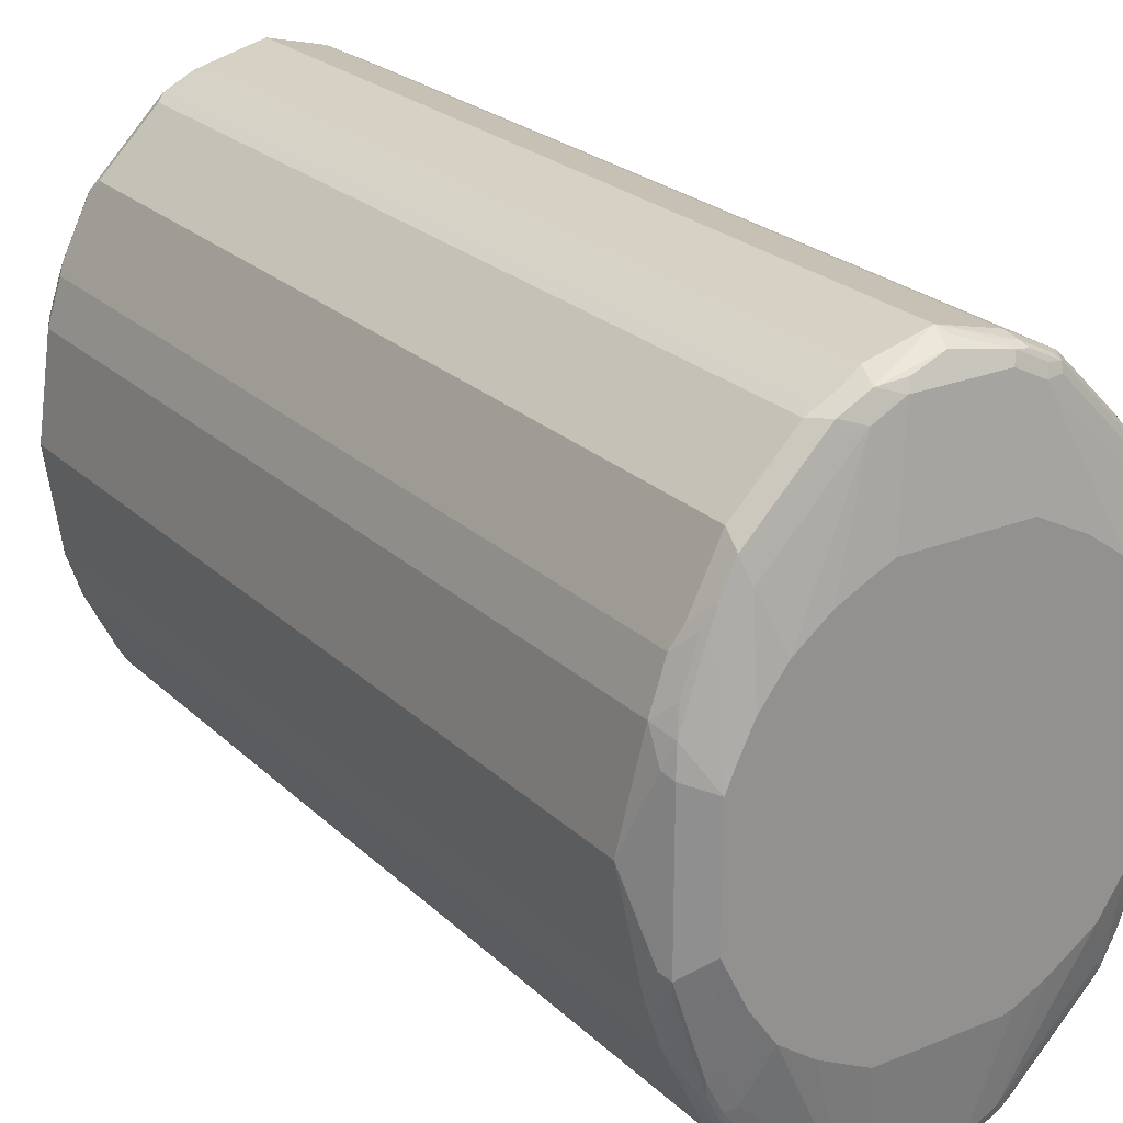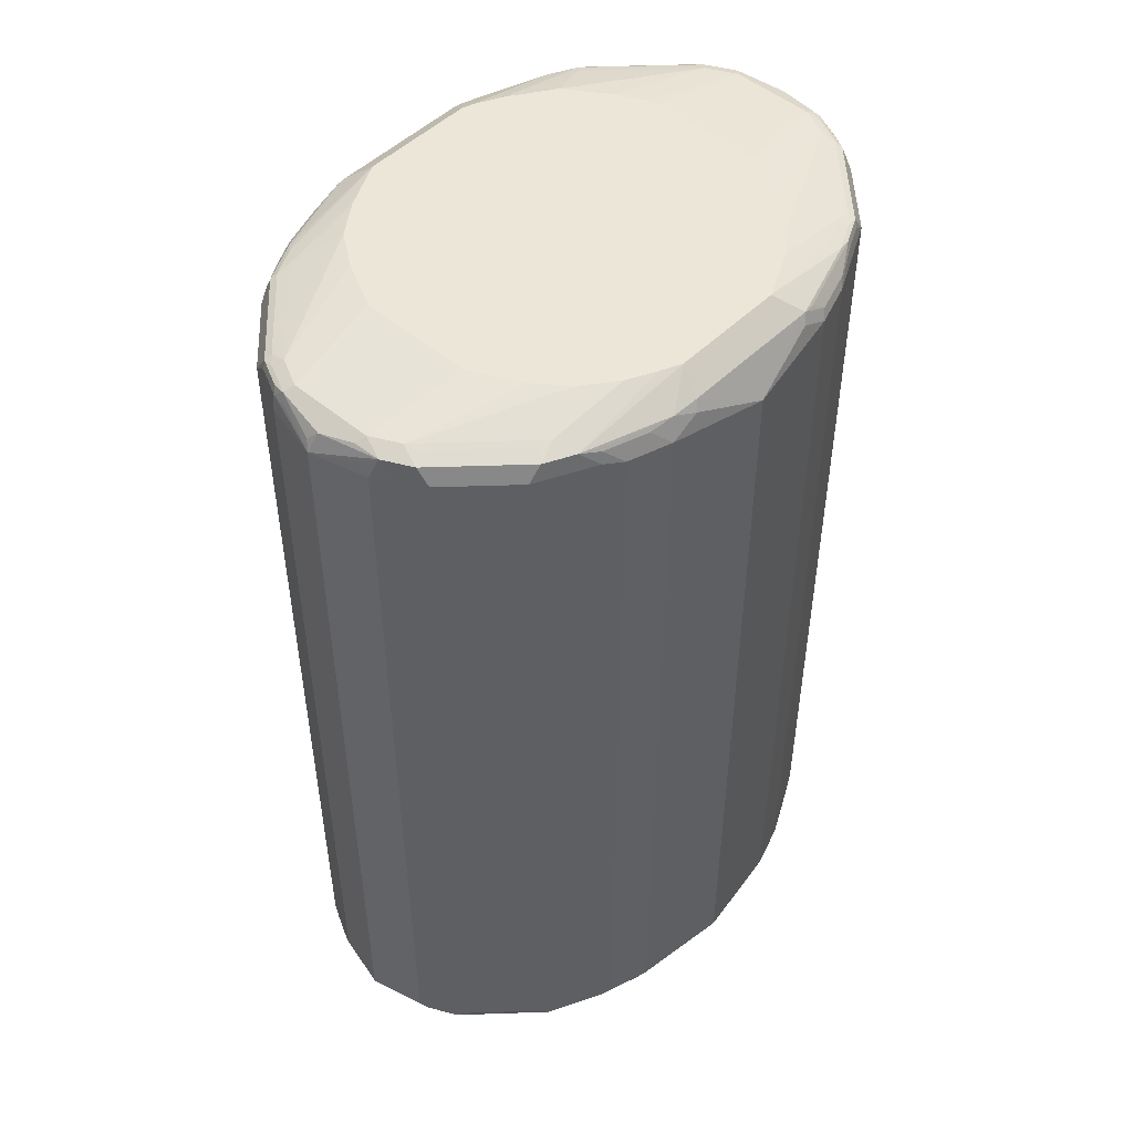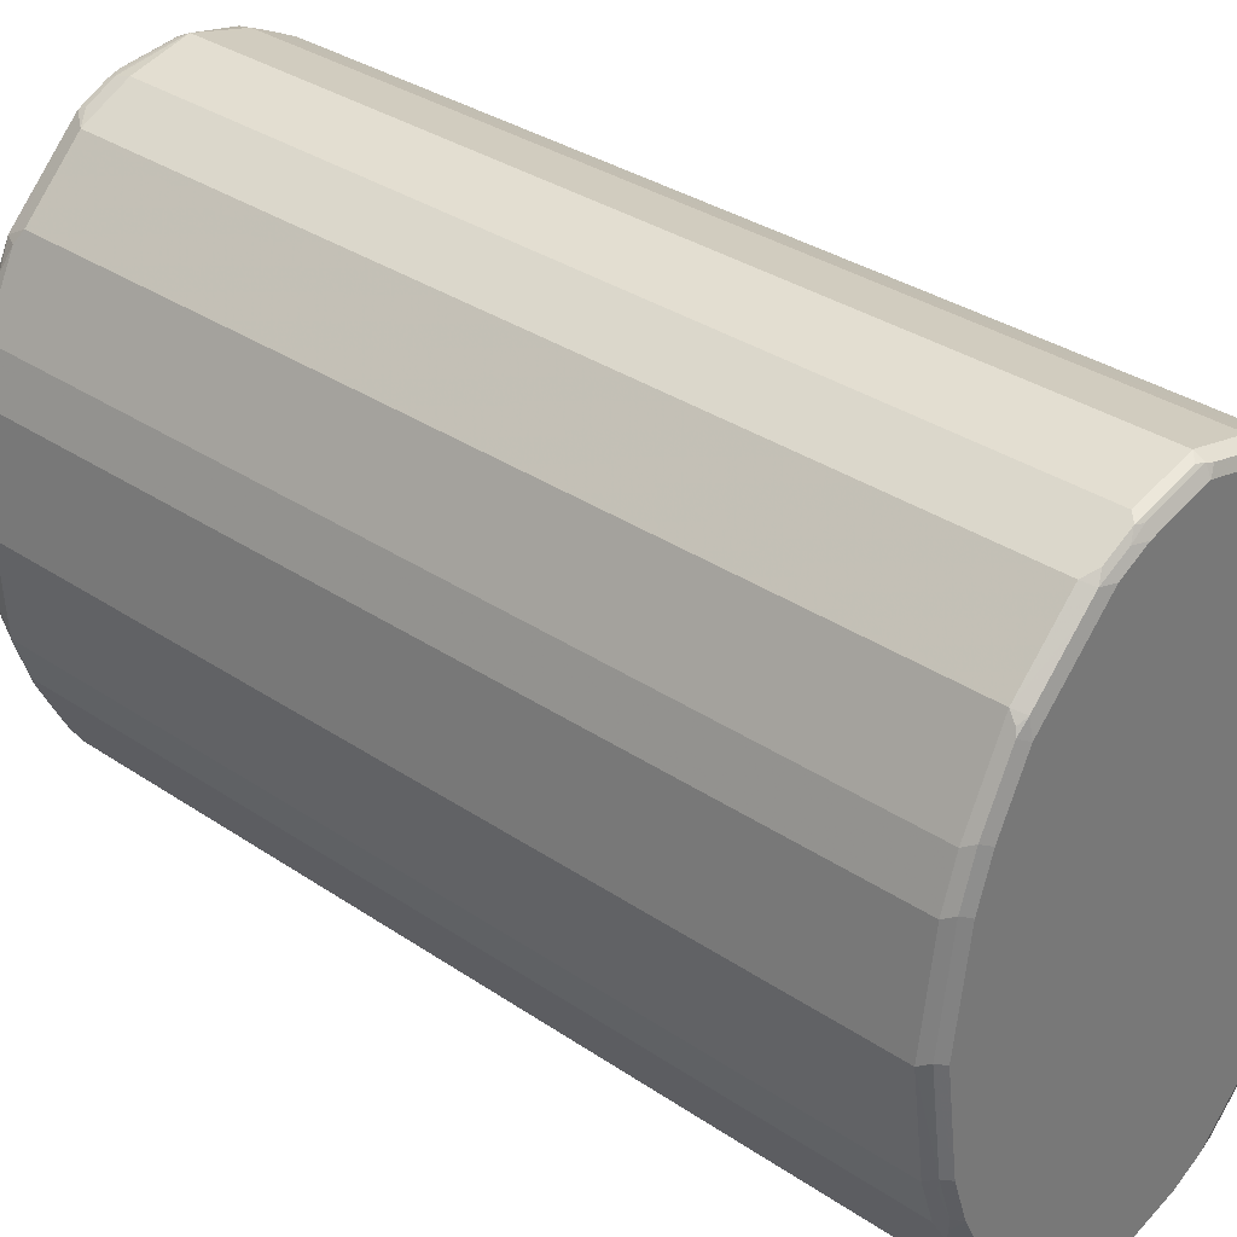
<metadata>
{"format":"obj","ext":"obj","renderer":"f3d","projection":"perspective","resolution":1024,"background":"white","views":[{"elev":24.0,"azim":146.2,"up":"+Z"},{"elev":49.5,"azim":42.9,"up":"+Y"},{"elev":33.6,"azim":-47.4,"up":"+Z"}]}
</metadata>
<code>
v 0 0.2902 0.4256
v 0.07738 0.2902 0.4062
v 0.07411 0.3063 0.403
v 0.08701 0.3191 0.3965
v 0.006423 0.3159 0.4127
v -0.006423 0.303 0.4191
v -0.06447 0.3224 0.3998
v -0.05799 0.3094 0.4062
v -0.07974 0.3094 0.4013
v -0.07738 0.2902 0.4062
v 0 -0.8705 0.4256
v 0.1031 0.2966 0.3933
v 0.07738 -0.8705 0.4062
v 0.1257 0.3191 0.3772
v 0.05799 0.3288 0.3868
v 0.05157 0.3224 0.3998
v -0.05799 0.3288 0.3868
v -0.09671 0.3288 0.3675
v -0.1031 0.3224 0.3804
v -0.1209 0.3191 0.3772
v -0.08217 0.3191 0.3965
v -0.1185 0.3094 0.382
v -0.1031 0.2902 0.3933
v -0.07738 -0.8705 0.4062
v -0.08701 -0.8802 0.4013
v -0.009634 -0.8802 0.4207
v 0 -0.8833 0.4191
v 0.009634 -0.885 0.4158
v 0.08701 -0.885 0.3965
v 0.09022 -0.8769 0.3998
v 0.1289 0.2836 0.3804
v 0.1419 0.2966 0.3739
v 0.1031 -0.8641 0.3933
v 0.2192 0.2966 0.2966
v 0.1837 0.3191 0.3192
v 0.1709 0.3256 0.3063
v 0.1128 0.3256 0.3643
v 0.09671 0.3288 0.3675
v 0.1046 0.3473 0.24
v 0.0778 0.3473 0.2519
v -0.07689 0.3473 0.2519
v -0.07841 0.3473 0.2515
v -0.1171 0.3473 0.2321
v -0.1292 0.3473 0.226
v -0.1417 0.3473 0.2195
v -0.1872 0.3473 0.1874
v -0.1354 0.3288 0.3289
v -0.1185 0.3239 0.3675
v -0.1789 0.3191 0.3192
v -0.1419 0.2902 0.3739
v -0.1289 0.2902 0.3804
v -0.1031 -0.8705 0.3933
v -0.1257 -0.8802 0.382
v -0.09671 -0.885 0.3893
v -0.07738 -0.8833 0.3998
v 0 -0.8899 0.4062
v 0.07738 -0.8899 0.3868
v 0.1257 -0.885 0.3772
v 0.1289 -0.8769 0.3804
v 0.1419 -0.8641 0.3739
v 0.2515 0.2902 0.2321
v 0.2579 0.2966 0.2192
v 0.2418 0.3191 0.2418
v 0.2224 0.3191 0.2804
v 0.2192 -0.8641 0.2966
v 0.1902 0.3256 0.2869
v 0.187 0.3473 0.187
v 0.1433 0.3473 0.2207
v 0.1354 0.3288 0.3289
v -0.2198 0.3473 0.1414
v -0.2127 0.3288 0.2515
v -0.1571 0.3239 0.3289
v -0.2176 0.3191 0.2804
v -0.2192 0.2902 0.2966
v -0.2152 0.3239 0.2708
v -0.1419 -0.8705 0.3739
v -0.1289 -0.8705 0.3804
v -0.1354 -0.885 0.3699
v -0.07738 -0.8899 0.3868
v 0.116 -0.8899 0.3675
v 0.1548 -0.8899 0.3289
v 0.1837 -0.885 0.3192
v 0.1483 -0.8769 0.3611
v 0.2644 0.2836 0.2063
v 0.2708 0.2902 0.1934
v 0.2515 -0.8705 0.2321
v 0.2547 0.3127 0.216
v 0.2579 0.3159 0.1999
v 0.2805 0.3191 0.1257
v 0.2519 0.3473 0.07782
v 0.24 0.3473 0.1046
v 0.2321 0.3288 0.2128
v 0.2207 0.3473 0.1433
v 0.2127 0.3288 0.2515
v 0.2095 0.3256 0.2675
v 0.2257 -0.8769 0.2837
v 0.2321 -0.8705 0.2708
v -0.2266 0.3473 0.1281
v -0.2321 0.3288 0.2128
v -0.2273 0.3191 0.2611
v -0.2393 0.3094 0.2515
v -0.2273 0.2998 0.2804
v -0.2466 0.2998 0.2418
v -0.2515 0.2902 0.2321
v -0.2192 -0.8705 0.2966
v -0.2345 0.3239 0.2321
v -0.1548 -0.885 0.3506
v -0.116 -0.8899 0.3675
v 0.2224 -0.885 0.2804
v 0.2127 -0.8899 0.2708
v 0.2644 -0.8769 0.2063
v 0.2901 0.2902 0.1354
v 0.2708 -0.8705 0.1934
v 0.274 0.3127 0.158
v 0.2901 0.3094 0.09665
v 0.2837 0.3224 0.09023
v 0.2519 0.3473 -0.0769
v -0.2392 0.3473 0.1027
v -0.2519 0.3473 0.07732
v -0.2466 0.3191 0.2225
v -0.2587 0.3094 0.2128
v -0.2659 0.2998 0.203
v -0.2644 0.2902 0.2063
v -0.2515 -0.8705 0.2321
v -0.2644 -0.8833 0.1999
v -0.2224 -0.8802 0.2853
v -0.2127 -0.885 0.2925
v -0.1741 -0.885 0.3313
v -0.245 0.3224 0.2128
v -0.1548 -0.8899 0.3289
v 0.2321 -0.8899 0.2321
v 0.2418 -0.885 0.2418
v 0.2611 -0.885 0.203
v 0.2805 -0.885 0.1451
v 0.2837 -0.8769 0.1483
v 0.3095 0.2708 0
v 0.2901 -0.8705 0.1354
v 0.2837 0.3224 -0.1031
v 0.2515 0.3473 -0.0784
v -0.2519 0.3473 -0.07732
v -0.2837 0.3224 0.09665
v -0.2644 0.3224 0.1547
v -0.2853 0.3191 0.1064
v -0.2781 0.3094 0.1547
v -0.2853 0.2998 0.1451
v -0.2708 0.2902 0.1934
v -0.2644 -0.8705 0.2063
v -0.2837 -0.8833 0.1418
v -0.2708 -0.8899 0.1354
v -0.2515 -0.8899 0.1934
v -0.2321 -0.8899 0.2321
v -0.2257 -0.8833 0.2772
v -0.2708 -0.8705 0.1934
v -0.2901 -0.8705 0.1354
v -0.2127 -0.8899 0.2708
v 0.2515 -0.8899 0.1934
v 0.2998 -0.885 0.009665
v 0.2837 -0.8833 0.1354
v 0.2708 -0.8899 0.1354
v 0.2901 0.2902 -0.1354
v 0.2901 0.3094 -0.09665
v 0.3095 -0.8705 0
v 0.2837 0.303 -0.1418
v 0.2805 0.3191 -0.1209
v 0.2644 0.3224 -0.1611
v 0.2321 0.3288 -0.2128
v 0.2321 0.3473 -0.1171
v 0.245 0.3224 -0.2192
v -0.2475 0.3473 -0.09281
v -0.2805 0.3239 -0.1064
v -0.2837 0.3224 -0.09665
v -0.3095 0.2708 0
v -0.2901 0.3094 0.09665
v -0.2901 0.2902 0.1354
v -0.3095 -0.8705 0
v -0.303 -0.8833 0.006415
v -0.2901 -0.8899 0
v 0.303 -0.8833 0
v 0.2901 -0.8899 0
v 0.2708 0.2902 -0.1934
v 0.2644 0.303 -0.1999
v 0.2901 -0.8705 -0.1354
v 0.3047 -0.8802 -0.009665
v 0.2418 0.3191 -0.237
v 0.2127 0.3288 -0.2515
v 0.2257 0.3224 -0.2579
v 0.2261 0.3473 -0.1291
v -0.2282 0.3473 -0.1315
v -0.2418 0.3239 -0.2225
v -0.2579 0.3159 -0.1934
v -0.2772 0.3159 -0.1354
v -0.2853 0.3118 -0.1161
v -0.2901 0.3094 -0.09665
v -0.2901 0.2902 -0.1354
v -0.2901 -0.8705 -0.1354
v -0.2837 -0.8833 -0.1289
v -0.2708 -0.8899 -0.1354
v 0.2837 -0.8833 -0.1354
v 0.2708 -0.8899 -0.1354
v 0.2644 0.2902 -0.2063
v 0.2466 0.3094 -0.2345
v 0.2708 -0.8705 -0.1934
v 0.2853 -0.8802 -0.1451
v 0.2224 0.3191 -0.2756
v 0.2127 0.3239 -0.2732
v 0.1548 0.3239 -0.3313
v 0.1354 0.3288 -0.3289
v 0.1874 0.3473 -0.1872
v 0.2195 0.3473 -0.1416
v -0.1895 0.3473 -0.1895
v -0.2127 0.3288 -0.2515
v -0.2224 0.3239 -0.2611
v -0.2418 0.3142 -0.2418
v -0.2563 0.307 -0.2128
v -0.2611 0.3046 -0.203
v -0.2805 0.3046 -0.1451
v -0.2837 0.2966 -0.1483
v -0.2708 0.2902 -0.1934
v -0.2708 -0.8705 -0.1934
v -0.2805 -0.8802 -0.1451
v -0.2644 -0.8833 -0.187
v -0.2515 -0.8899 -0.1934
v 0.2644 -0.8833 -0.1934
v 0.2515 -0.8899 -0.1934
v 0.2515 0.2902 -0.2321
v 0.2644 -0.8705 -0.2063
v 0.2273 0.3094 -0.2732
v 0.2192 0.2902 -0.2966
v 0.2659 -0.8802 -0.203
v 0.1644 0.3191 -0.3337
v 0.116 0.3239 -0.3699
v 0.09671 0.3288 -0.3675
v 0.1257 0.3191 -0.3723
v 0.1414 0.3473 -0.2199
v -0.1315 0.3473 -0.2282
v -0.09671 0.3288 -0.3675
v -0.1354 0.3288 -0.3289
v -0.1644 0.3239 -0.3192
v -0.1837 0.3142 -0.3192
v -0.2224 0.3142 -0.2804
v -0.2644 0.2966 -0.2063
v -0.2644 -0.8641 -0.2063
v -0.2579 -0.8769 -0.2192
v -0.2611 -0.8802 -0.203
v -0.2321 -0.8899 -0.2321
v 0.2539 -0.885 -0.2128
v 0.2321 -0.8899 -0.2321
v 0.2515 -0.8705 -0.2321
v 0.2466 -0.8802 -0.2418
v 0.1419 0.2902 -0.3739
v 0.2192 -0.8705 -0.2966
v 0.07738 0.3239 -0.3893
v 0.05799 0.3288 -0.3868
v 0.1028 0.3473 -0.2392
v 0.1257 0.2998 -0.382
v 0.09671 0.3094 -0.3941
v 0.06768 0.3191 -0.4013
v -0.09277 0.3473 -0.2475
v -0.05799 0.3288 -0.3868
v -0.06768 0.3239 -0.3965
v -0.1063 0.3239 -0.3772
v -0.1257 0.3239 -0.3578
v -0.1257 0.3142 -0.3772
v -0.2192 0.2836 -0.2966
v -0.2257 0.2966 -0.2837
v -0.2321 0.2902 -0.2708
v -0.2515 0.2902 -0.2321
v -0.2515 -0.8705 -0.2321
v -0.2192 -0.8769 -0.2966
v -0.2418 -0.8802 -0.2418
v -0.2127 -0.8899 -0.2708
v -0.2224 -0.8802 -0.2804
v 0.2152 -0.885 -0.2901
v 0.2273 -0.8802 -0.2804
v 0.2127 -0.8899 -0.2708
v 0.1289 0.2902 -0.3804
v 0.1419 -0.8705 -0.3739
v 0.1765 -0.885 -0.3289
v 0.05799 0.3224 -0.3998
v 0.07738 0.3473 -0.2519
v 0.08701 0.2998 -0.4013
v 0.1031 0.2902 -0.3933
v 0 0.2902 -0.4256
v 0.009634 0.2998 -0.4207
v 0 0.3159 -0.4127
v -0.07738 0.3473 -0.2519
v -0.05799 0.3224 -0.3998
v -0.07738 0.3118 -0.4013
v -0.08701 0.3142 -0.3965
v -0.1289 0.2966 -0.3804
v -0.1419 0.2836 -0.3739
v -0.1419 -0.8769 -0.3739
v -0.1709 -0.8866 -0.3256
v -0.2095 -0.8866 -0.2869
v -0.1548 -0.8899 -0.3289
v 0.1548 -0.8899 -0.3289
v 0.1289 -0.8705 -0.3804
v 0.1378 -0.885 -0.3675
v 0.1305 -0.8802 -0.3772
v 0.07738 0.2902 -0.4062
v 0.1031 -0.8705 -0.3933
v -0.07738 0.2902 -0.4062
v -0.05799 0.3094 -0.4062
v 0 -0.8705 -0.4256
v -0.09022 0.2966 -0.3998
v -0.1031 0.2836 -0.3933
v -0.1289 -0.8641 -0.3804
v -0.1031 -0.8769 -0.3933
v -0.1257 -0.8802 -0.3772
v -0.1322 -0.8866 -0.3643
v -0.116 -0.8899 -0.3675
v 0.116 -0.8899 -0.3675
v 0.1225 -0.8833 -0.3804
v 0.07738 -0.8705 -0.4062
v 0.0838 -0.8833 -0.3998
v -0.07738 -0.8705 -0.4062
v 0.006423 -0.8833 -0.4191
v -0.07089 -0.8833 -0.3998
v -0.08701 -0.8802 -0.3965
v -0.07738 -0.8899 -0.3868
v 0.07738 -0.8899 -0.3868
v 0 -0.8899 -0.4062
f 1 2 3
f 189 240 213
f 189 213 190
f 190 213 214
f 190 214 215
f 190 215 216
f 190 216 191
f 191 216 192
f 189 212 240
f 192 216 217
f 192 194 193
f 194 217 241
f 194 241 218
f 194 218 219
f 194 219 195
f 195 219 220
f 195 220 196
f 192 217 194
f 196 220 221
f 188 211 212
f 186 204 205
f 180 200 201
f 180 201 181
f 180 202 226
f 180 226 200
f 181 201 184
f 182 203 229
f 182 229 202
f 188 210 211
f 183 198 203
f 184 227 204
f 185 186 205
f 185 205 206
f 185 206 207
f 185 207 208
f 185 208 209
f 185 209 187
f 184 201 227
f 178 199 198
f 196 221 197
f 198 223 229
f 210 236 237
f 210 237 211
f 211 237 238
f 211 238 212
f 212 238 239
f 212 239 240
f 213 240 241
f 210 235 236
f 213 241 214
f 215 241 216
f 216 241 217
f 218 241 242
f 218 242 219
f 219 242 268
f 219 268 243
f 219 243 220
f 214 241 215
f 197 221 222
f 208 232 234
f 206 233 231
f 198 229 203
f 198 199 224
f 198 224 223
f 200 225 201
f 200 226 248
f 200 248 225
f 201 225 228
f 207 232 208
f 201 228 227
f 204 230 206
f 204 206 205
f 204 227 228
f 204 228 230
f 206 231 232
f 206 232 207
f 206 230 233
f 202 229 226
f 220 243 221
f 178 179 199
f 176 197 177
f 139 166 167
f 139 165 168
f 139 168 166
f 140 169 170
f 140 170 171
f 141 171 172
f 141 172 173
f 138 165 139
f 141 173 143
f 143 173 174
f 143 174 145
f 143 145 144
f 146 174 154
f 146 154 153
f 148 154 175
f 148 175 176
f 141 143 142
f 148 176 177
f 138 164 165
f 138 160 163
f 131 156 133
f 131 133 132
f 133 156 134
f 134 157 178
f 134 178 158
f 134 158 137
f 134 137 135
f 138 163 164
f 134 156 159
f 134 179 157
f 136 160 161
f 136 161 138
f 136 162 182
f 136 182 160
f 137 158 162
f 138 161 160
f 134 159 179
f 178 198 183
f 148 177 149
f 154 174 172
f 169 188 212
f 169 212 189
f 169 189 170
f 170 189 190
f 170 190 191
f 170 191 192
f 170 192 171
f 168 204 186
f 171 192 193
f 172 174 173
f 172 193 194
f 172 194 195
f 172 195 175
f 175 195 196
f 175 196 176
f 176 196 197
f 171 193 172
f 151 155 152
f 168 184 204
f 166 168 186
f 154 172 175
f 157 179 178
f 158 178 162
f 160 180 181
f 160 181 163
f 160 182 202
f 160 202 180
f 166 186 185
f 162 178 183
f 162 203 182
f 163 181 164
f 164 184 165
f 164 181 184
f 165 184 168
f 166 185 187
f 166 187 167
f 162 183 203
f 221 243 244
f 221 244 222
f 222 244 270
f 278 296 312
f 278 312 298
f 281 282 300
f 281 300 283
f 282 301 314
f 282 314 300
f 283 302 288
f 277 299 297
f 283 288 303
f 283 287 285
f 283 285 284
f 283 300 314
f 283 314 304
f 283 304 316
f 283 316 302
f 287 303 288
f 283 303 287
f 288 305 289
f 277 298 299
f 276 301 282
f 263 291 264
f 264 267 266
f 264 266 265
f 264 291 292
f 264 292 269
f 264 269 268
f 264 268 267
f 277 278 298
f 269 292 293
f 269 294 271
f 269 271 272
f 269 272 270
f 271 294 295
f 273 275 278
f 275 296 278
f 276 297 301
f 269 293 294
f 263 290 291
f 288 302 305
f 290 306 308
f 304 314 315
f 304 315 317
f 304 317 318
f 304 318 316
f 308 316 318
f 308 318 319
f 308 319 309
f 302 308 306
f 309 319 320
f 312 321 315
f 312 315 313
f 315 321 322
f 315 322 317
f 317 322 320
f 317 320 318
f 318 320 319
f 309 320 311
f 290 305 306
f 302 316 308
f 301 315 314
f 290 308 307
f 290 307 292
f 290 292 291
f 292 307 308
f 292 308 309
f 292 309 311
f 292 311 310
f 302 306 305
f 292 310 293
f 293 311 295
f 293 295 294
f 297 299 313
f 297 313 301
f 298 313 299
f 298 312 313
f 301 313 315
f 293 310 311
f 263 305 290
f 263 289 305
f 261 263 262
f 233 256 257
f 233 257 252
f 235 258 259
f 235 259 236
f 236 259 260
f 236 260 261
f 236 261 262
f 233 255 256
f 236 262 238
f 238 262 263
f 238 263 239
f 239 263 264
f 239 264 240
f 240 264 265
f 240 265 241
f 241 265 266
f 236 238 237
f 241 266 267
f 233 250 255
f 232 253 254
f 222 270 245
f 223 224 246
f 223 246 229
f 224 247 246
f 225 248 251
f 225 251 228
f 226 229 249
f 232 254 234
f 226 249 248
f 228 233 230
f 228 251 277
f 228 277 250
f 229 246 249
f 231 252 232
f 231 233 252
f 232 252 253
f 228 250 233
f 241 267 268
f 241 268 242
f 243 269 270
f 253 279 285
f 253 285 287
f 253 287 259
f 255 281 256
f 255 276 282
f 255 282 281
f 256 281 257
f 253 280 254
f 257 281 283
f 257 285 279
f 258 286 259
f 259 287 260
f 260 287 288
f 260 288 289
f 260 289 263
f 260 263 261
f 257 283 284
f 253 286 280
f 253 259 286
f 252 279 253
f 243 270 244
f 243 268 269
f 245 270 272
f 245 272 271
f 246 273 274
f 246 274 249
f 246 247 273
f 247 275 273
f 248 249 251
f 249 274 251
f 250 276 255
f 250 277 297
f 250 297 276
f 251 274 273
f 251 273 278
f 251 278 277
f 252 257 279
f 128 155 130
f 127 152 155
f 257 284 285
f 126 152 127
f 34 64 35
f 34 65 86
f 34 86 61
f 35 64 66
f 36 66 69
f 36 69 38
f 36 38 37
f 34 63 64
f 38 67 68
f 39 68 67
f 39 93 91
f 39 91 90
f 39 90 117
f 39 117 139
f 39 139 167
f 39 167 187
f 38 69 67
f 39 187 209
f 34 62 63
f 32 65 34
f 25 54 55
f 25 55 27
f 25 27 26
f 25 52 53
f 27 55 79
f 27 79 56
f 27 56 28
f 34 61 62
f 28 56 57
f 29 57 58
f 29 58 59
f 29 59 30
f 30 59 33
f 31 59 60
f 31 60 32
f 32 60 65
f 28 57 29
f 25 53 54
f 39 209 208
f 39 234 254
f 46 71 47
f 47 71 72
f 48 72 49
f 49 73 74
f 49 74 50
f 49 72 75
f 49 75 73
f 46 70 71
f 50 74 105
f 50 76 77
f 50 77 51
f 52 77 53
f 53 77 76
f 53 76 78
f 53 78 54
f 54 78 108
f 50 105 76
f 39 208 234
f 39 41 40
f 39 43 42
f 39 254 280
f 39 280 286
f 39 286 258
f 39 258 235
f 39 235 210
f 39 210 188
f 39 188 169
f 39 42 41
f 39 169 140
f 39 119 118
f 39 118 98
f 39 98 70
f 39 70 46
f 39 46 45
f 39 45 44
f 39 44 43
f 39 140 119
f 54 108 79
f 24 52 25
f 23 51 77
f 4 16 5
f 5 16 15
f 5 15 17
f 5 17 7
f 5 7 6
f 7 17 18
f 7 18 19
f 4 15 16
f 7 19 20
f 7 21 9
f 7 9 8
f 9 22 23
f 9 23 10
f 9 21 20
f 9 20 22
f 10 23 52
f 7 20 21
f 10 52 24
f 4 38 15
f 4 12 14
f 127 155 128
f 1 3 4
f 1 4 5
f 1 5 6
f 1 6 7
f 1 7 8
f 1 8 9
f 4 14 38
f 1 9 10
f 1 24 11
f 1 11 13
f 1 13 2
f 2 12 4
f 2 4 3
f 2 13 33
f 2 33 12
f 1 10 24
f 23 77 52
f 11 24 25
f 11 26 27
f 17 41 42
f 17 42 18
f 18 42 43
f 18 43 44
f 18 44 45
f 18 45 46
f 18 46 47
f 15 41 17
f 18 47 72
f 18 48 19
f 19 48 20
f 20 49 50
f 20 50 22
f 20 48 49
f 22 50 51
f 22 51 23
f 18 72 48
f 11 25 26
f 15 40 41
f 15 68 39
f 11 27 28
f 11 28 29
f 11 29 30
f 11 30 13
f 12 31 32
f 12 32 14
f 12 33 59
f 15 39 40
f 12 59 31
f 14 32 34
f 14 34 35
f 14 35 66
f 14 66 36
f 14 36 37
f 14 37 38
f 15 38 68
f 13 30 33
f 54 79 55
f 39 67 93
f 56 108 130
f 99 119 106
f 100 120 121
f 100 121 101
f 101 121 103
f 101 103 102
f 103 122 123
f 103 123 104
f 99 118 119
f 103 121 122
f 104 147 124
f 105 124 125
f 105 125 126
f 105 126 127
f 105 127 128
f 105 128 107
f 106 129 120
f 104 123 147
f 106 119 129
f 98 118 99
f 96 111 97
f 82 96 83
f 84 111 113
f 84 113 85
f 85 112 114
f 85 114 87
f 85 113 137
f 85 137 112
f 96 109 111
f 87 114 88
f 89 114 112
f 89 112 115
f 89 115 116
f 89 116 90
f 90 116 138
f 90 138 117
f 91 93 92
f 88 114 89
f 107 128 130
f 107 130 108
f 109 110 131
f 121 144 122
f 122 145 174
f 122 174 146
f 122 146 123
f 122 144 145
f 123 146 153
f 123 153 147
f 120 142 143
f 124 147 125
f 125 149 150
f 125 150 151
f 125 151 152
f 125 152 126
f 125 147 153
f 125 153 154
f 125 154 148
f 125 148 149
f 120 129 142
f 120 144 121
f 120 143 144
f 109 131 132
f 109 132 111
f 111 132 133
f 111 133 134
f 111 134 135
f 56 79 108
f 111 137 113
f 112 136 115
f 112 137 162
f 112 162 136
f 115 136 116
f 116 136 138
f 117 138 139
f 119 140 171
f 119 171 141
f 119 141 142
f 119 142 129
f 82 109 96
f 81 110 109
f 111 135 137
f 78 107 108
f 56 179 159
f 56 159 156
f 56 156 131
f 56 131 110
f 56 110 81
f 56 81 80
f 56 80 57
f 56 199 179
f 57 80 58
f 58 81 82
f 58 82 83
f 58 83 59
f 59 83 65
f 59 65 60
f 61 84 85
f 61 85 62
f 58 80 81
f 56 224 199
f 56 247 224
f 56 275 247
f 56 130 155
f 81 109 82
f 56 155 151
f 56 151 150
f 56 150 149
f 56 149 177
f 56 177 197
f 56 197 222
f 56 222 245
f 56 245 271
f 56 271 295
f 56 295 311
f 56 311 320
f 56 320 322
f 56 322 321
f 56 321 312
f 56 312 296
f 61 86 111
f 61 111 84
f 56 296 275
f 62 87 63
f 71 98 99
f 71 99 75
f 71 75 72
f 73 100 101
f 73 101 102
f 73 102 74
f 73 75 100
f 74 103 104
f 74 104 124
f 74 124 105
f 75 99 106
f 75 106 120
f 75 120 100
f 62 85 87
f 76 105 107
f 70 98 71
f 67 94 93
f 74 102 103
f 66 94 69
f 63 87 88
f 63 88 89
f 67 69 94
f 63 89 90
f 63 90 91
f 63 91 92
f 63 92 64
f 64 92 93
f 76 107 78
f 66 95 94
f 64 94 95
f 64 93 94
f 64 95 66
f 65 83 96
f 65 96 97
f 65 97 111
f 65 111 86

</code>
